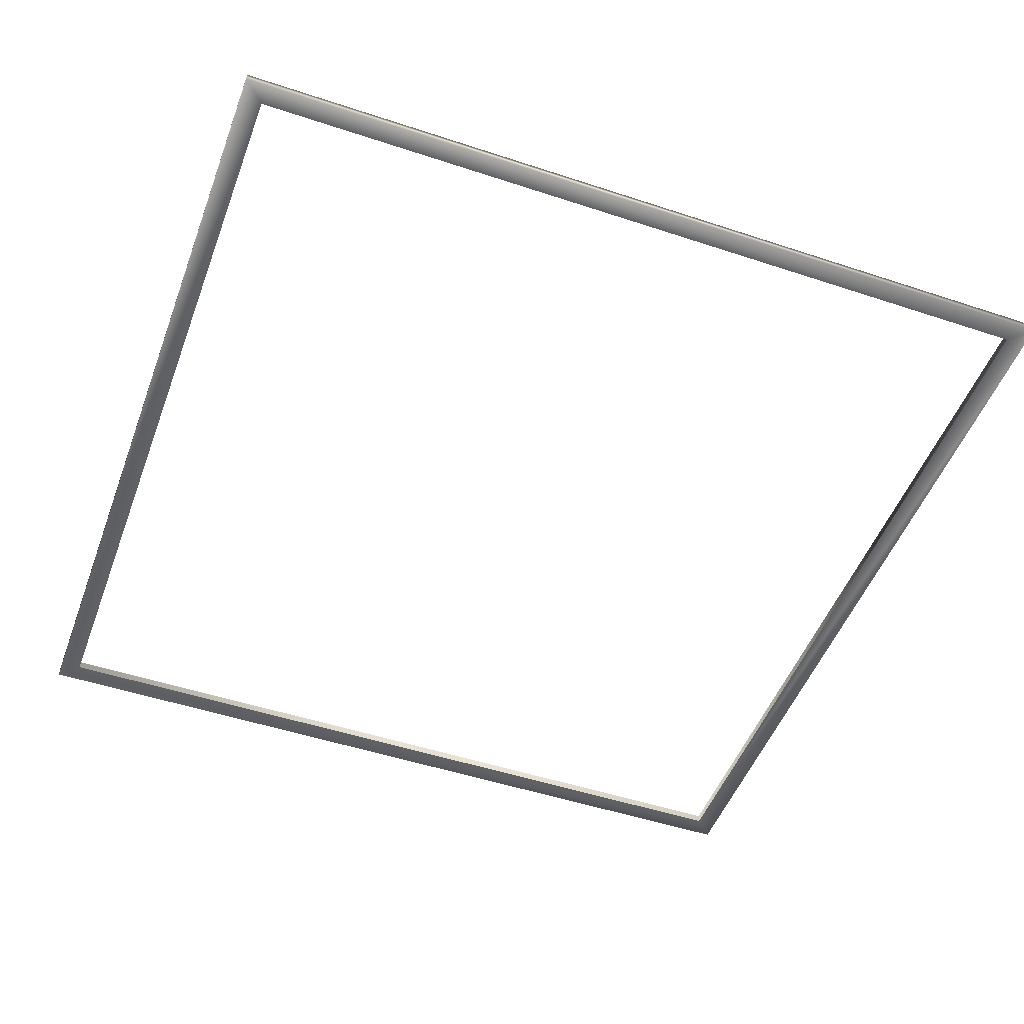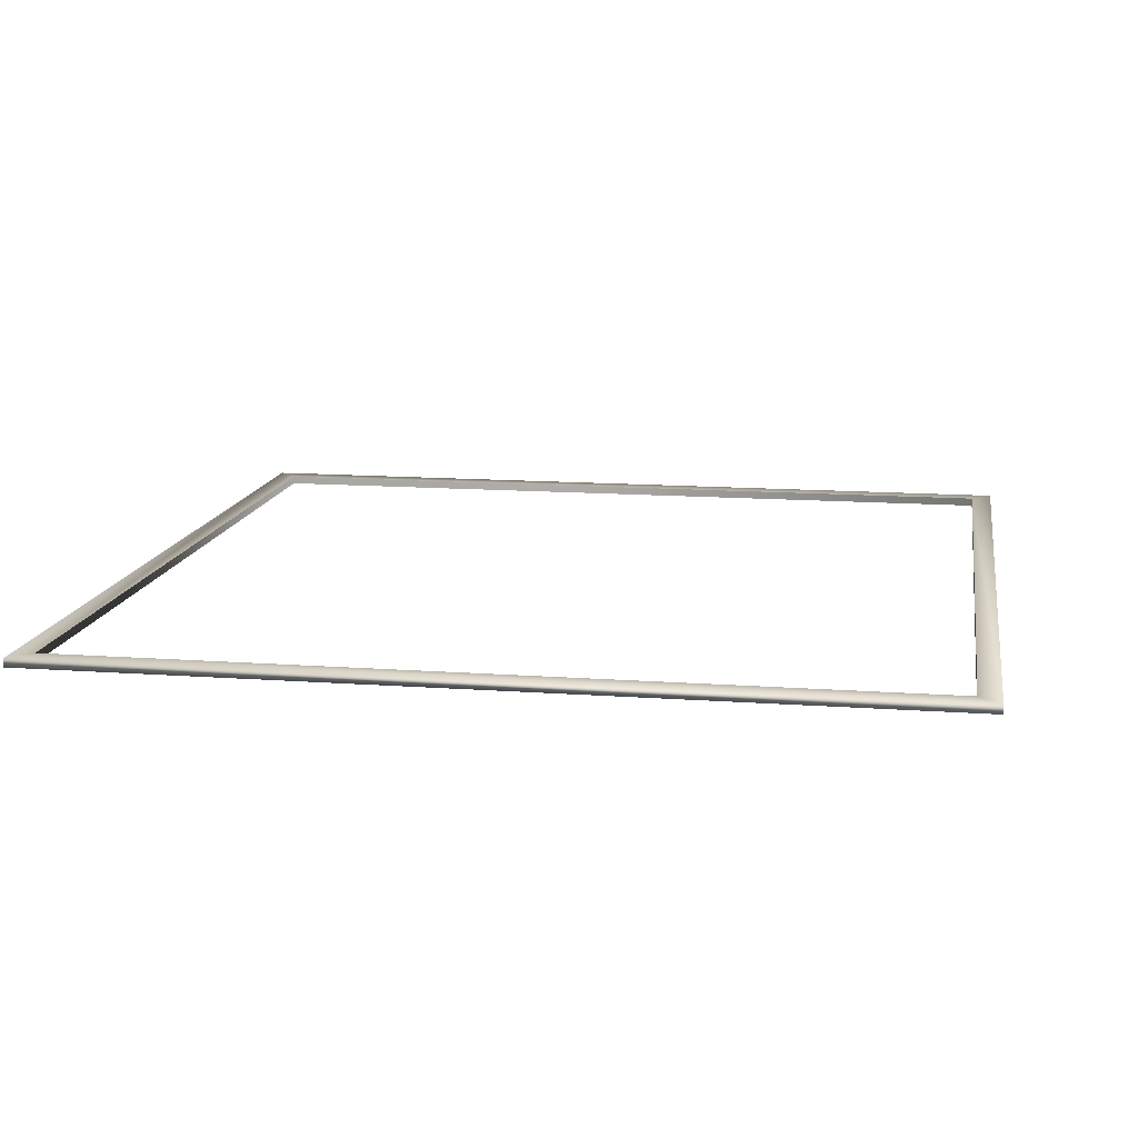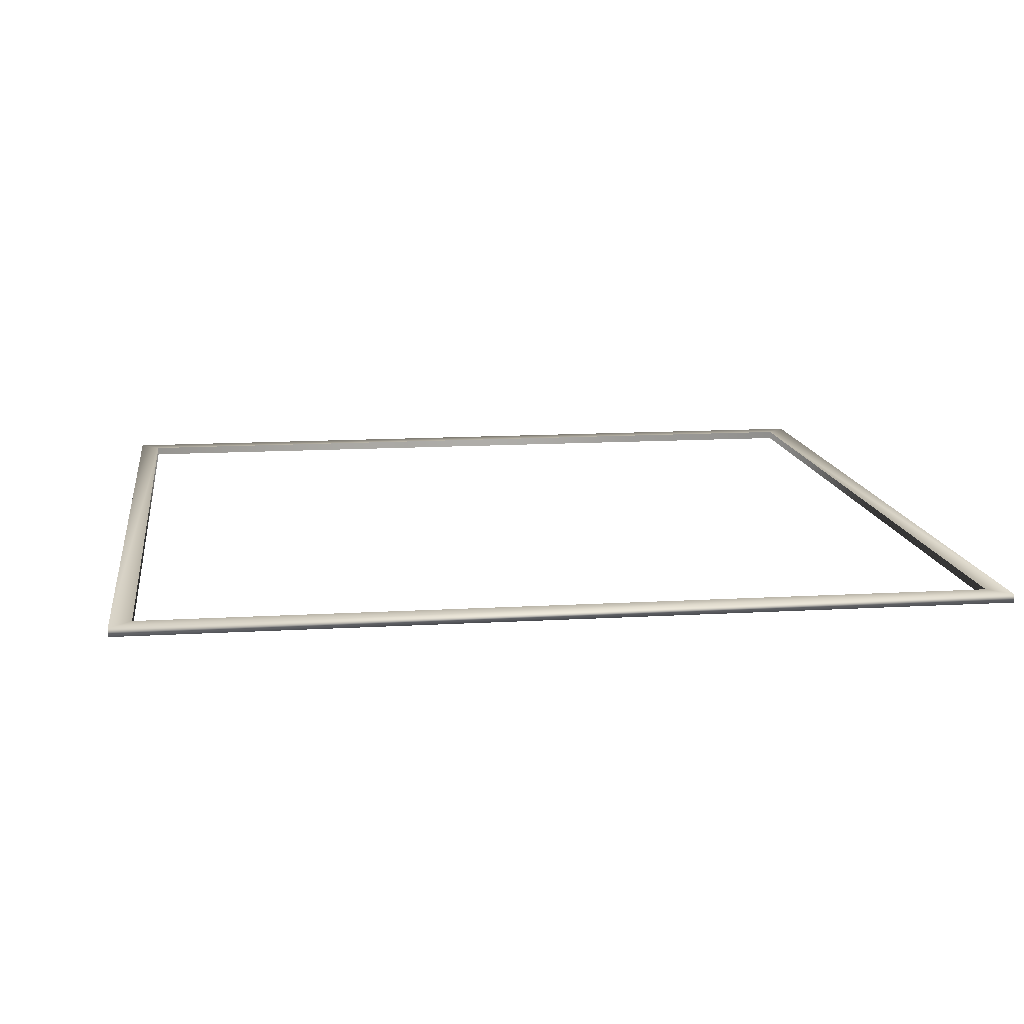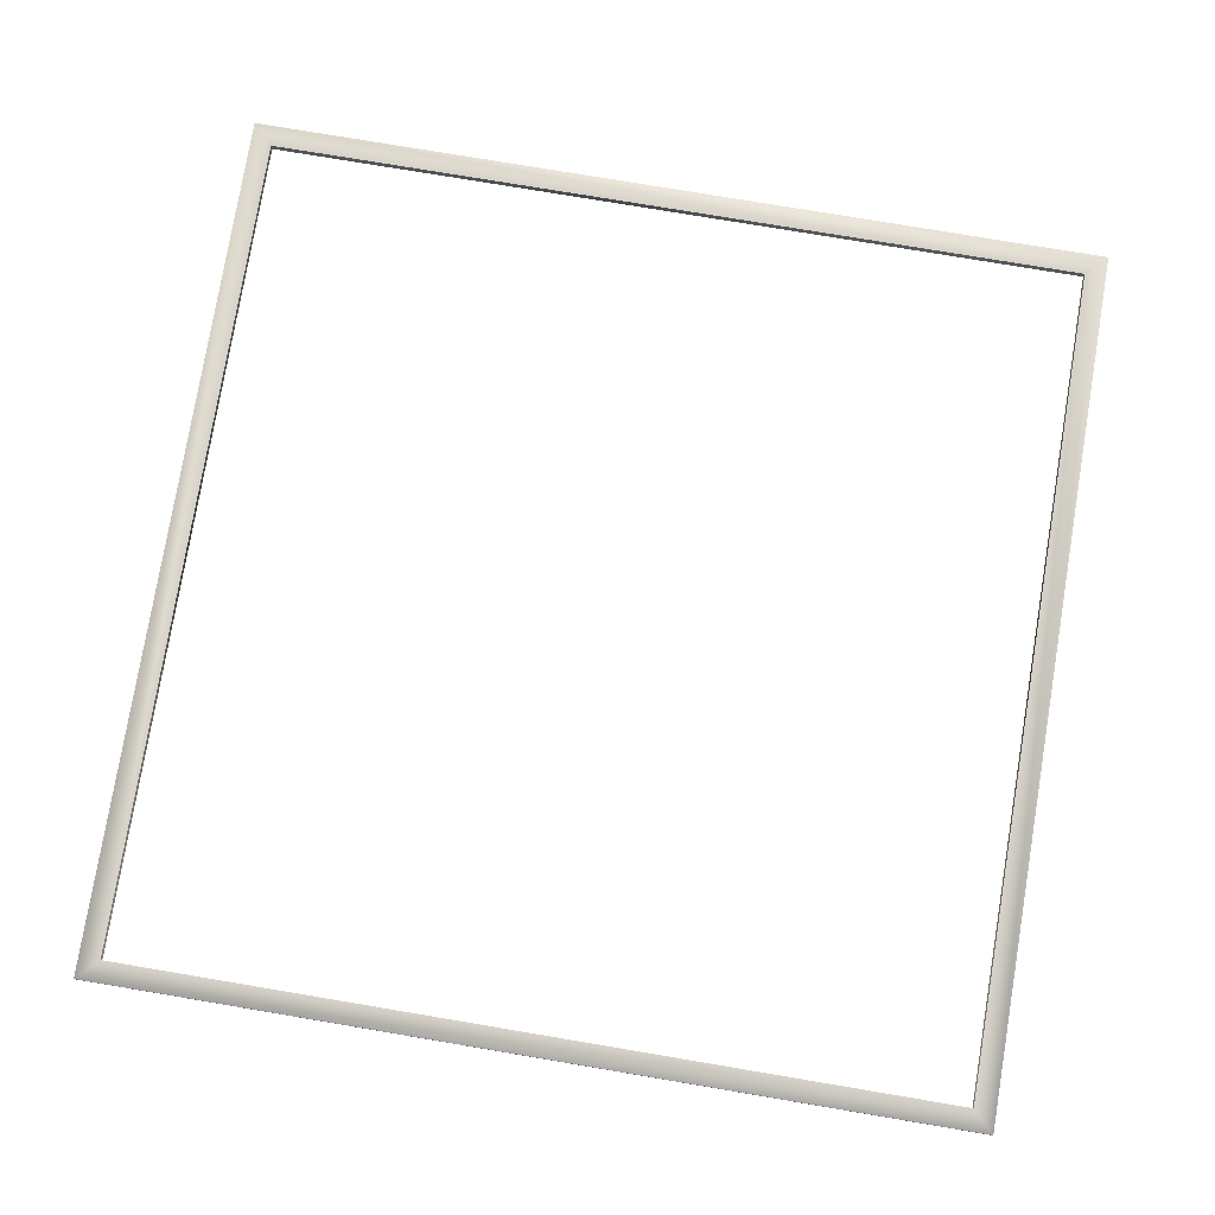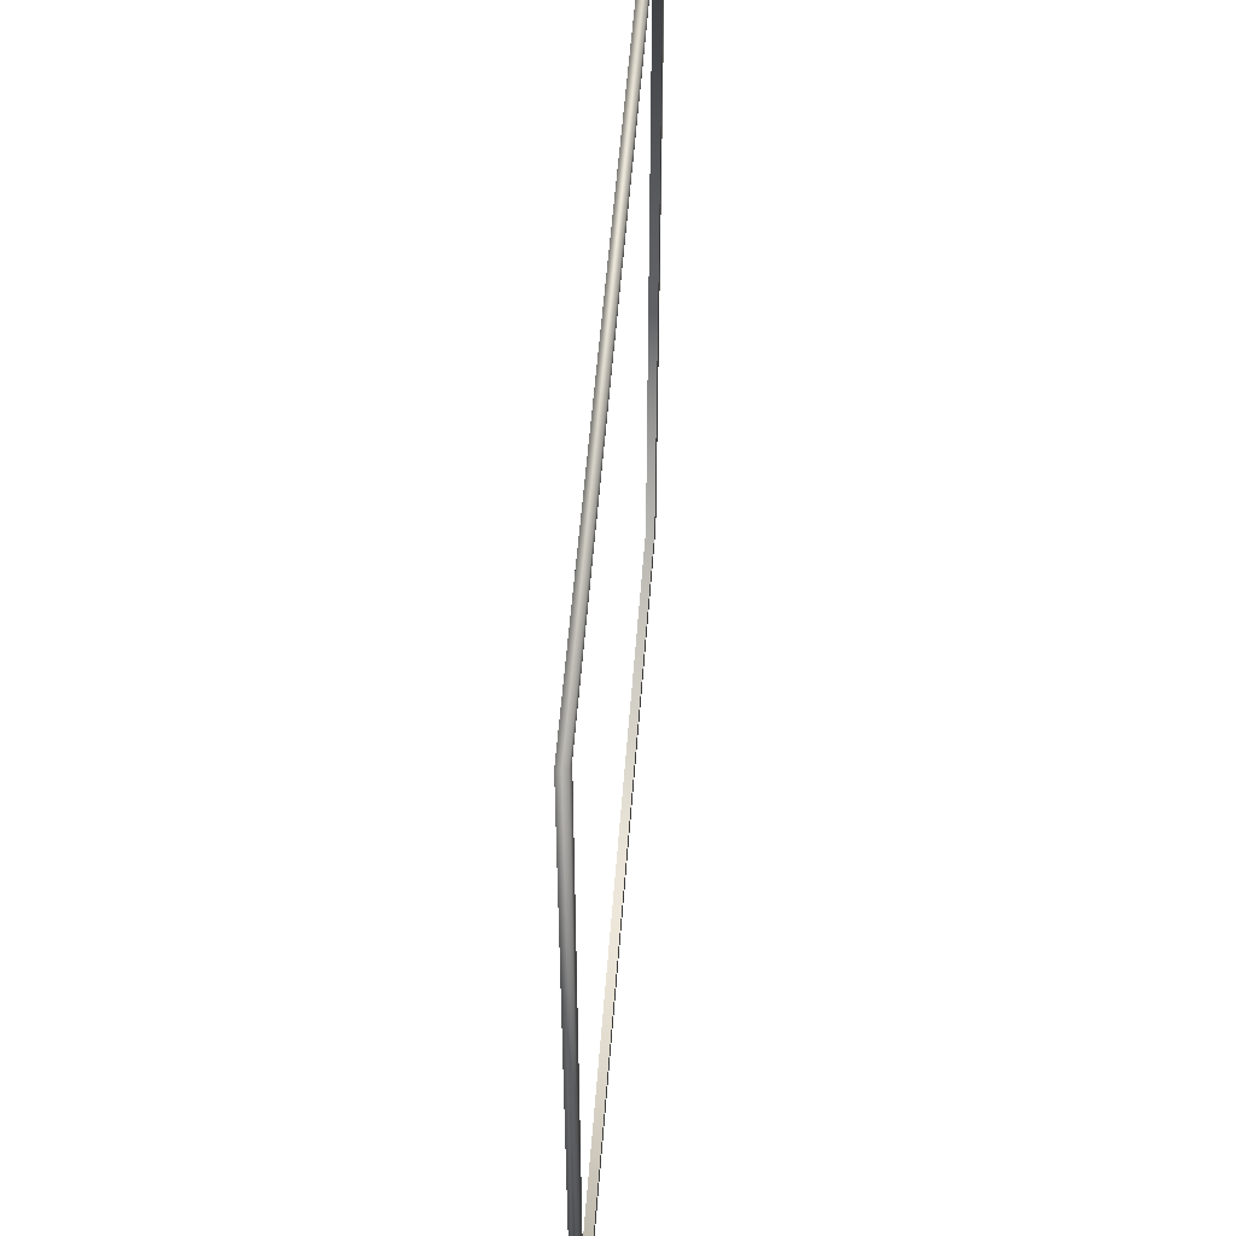
<metadata>
{"format":"obj","ext":"obj","renderer":"f3d","projection":"perspective","resolution":1024,"background":"white","views":[{"elev":-49.6,"azim":69.9,"up":"+Z"},{"elev":13.4,"azim":9.4,"up":"+Z"},{"elev":13.1,"azim":82.2,"up":"+Z"},{"elev":77.8,"azim":-170.5,"up":"+Z"},{"elev":53.3,"azim":94.3,"up":"+Y"}]}
</metadata>
<code>
v -1.025 -1.025 0.915
v -1.025 1.025 0.915
v 1.025 -1.025 0.915
v 1.025 1.025 0.915
v 1.025 -1.025 0.895
v 1.025 1.025 0.895
v -1.025 -1.025 0.895
v -1.025 1.025 0.895
v 0.975 0.975 0.915
v 0.975 -0.975 0.895
v -0.975 -0.975 0.915
v -0.975 0.975 0.895
v -0.975 0.975 0.915
v 0.975 0.975 0.895
v 0.975 -0.975 0.915
v -0.975 -0.975 0.895
v 0.975 -0.975 0.915
v -0.975 0.975 0.895
v -0.975 -0.975 0.915
v -0.975 0.975 0.915
v 0.975 0.975 0.915
v -0.975 -0.975 0.895
v 0.975 0.975 0.895
v 0.975 -0.975 0.895
f 3 15 11 1
f 2 1 11 13
f 4 2 13 9
f 9 15 3 4
f 5 6 4 3
f 7 12 16
f 12 7 8
f 6 14 12 8
f 10 5 7 16
f 5 10 14 6
f 1 2 8 7
f 4 6 8 2
f 5 3 1 7
f 24 17 21 23
f 19 22 18 20
f 23 21 20 18
f 22 19 17 24

</code>
